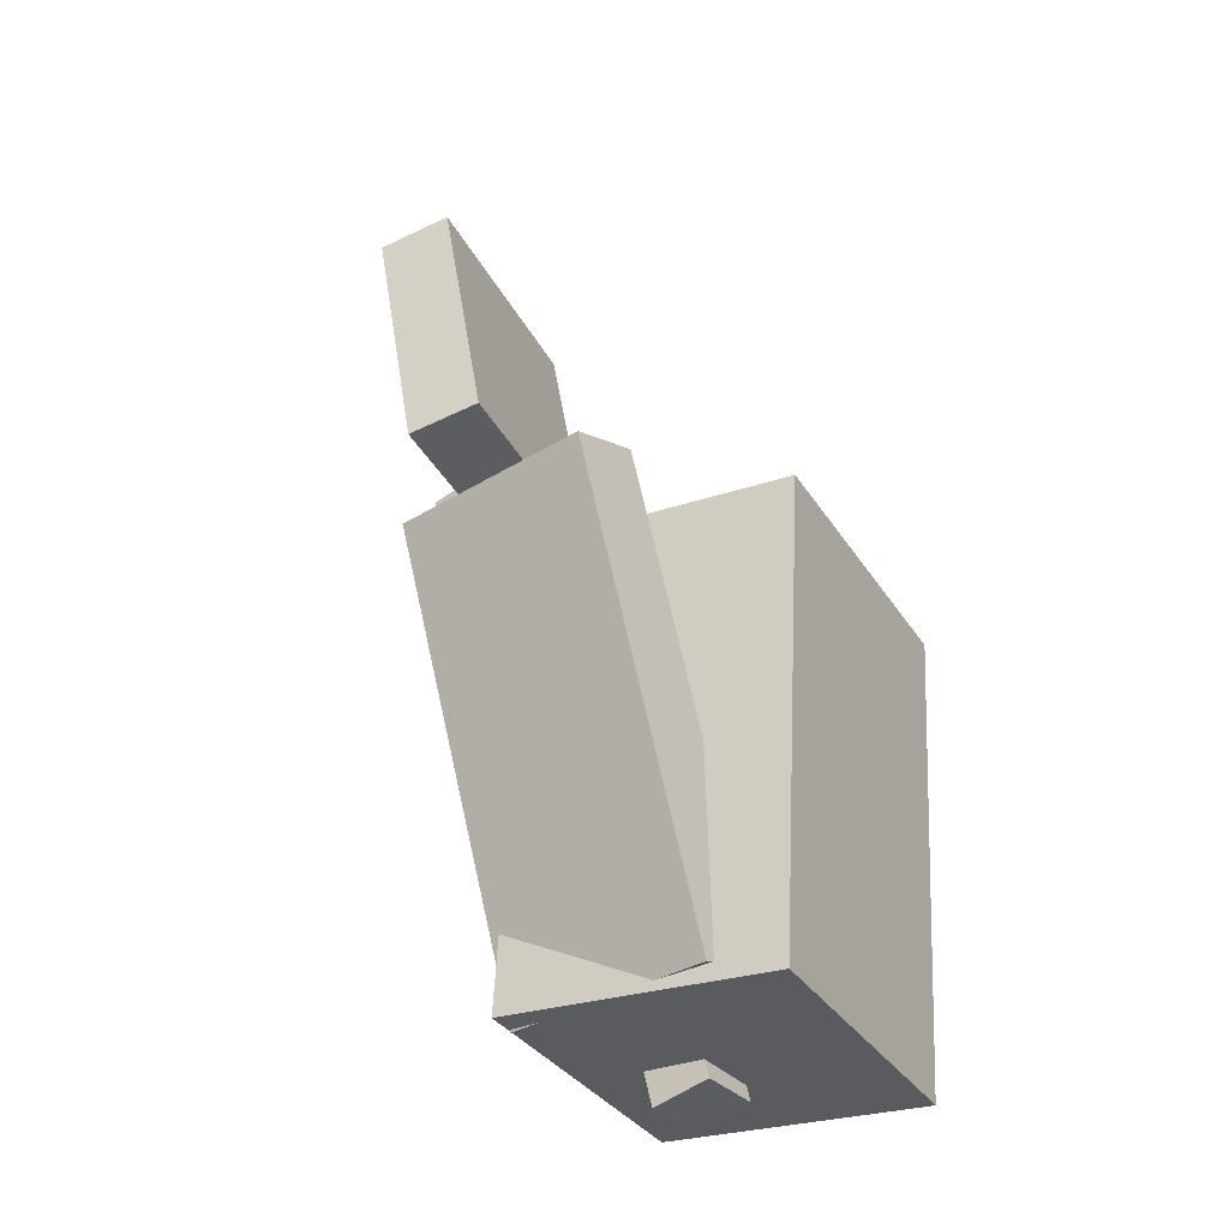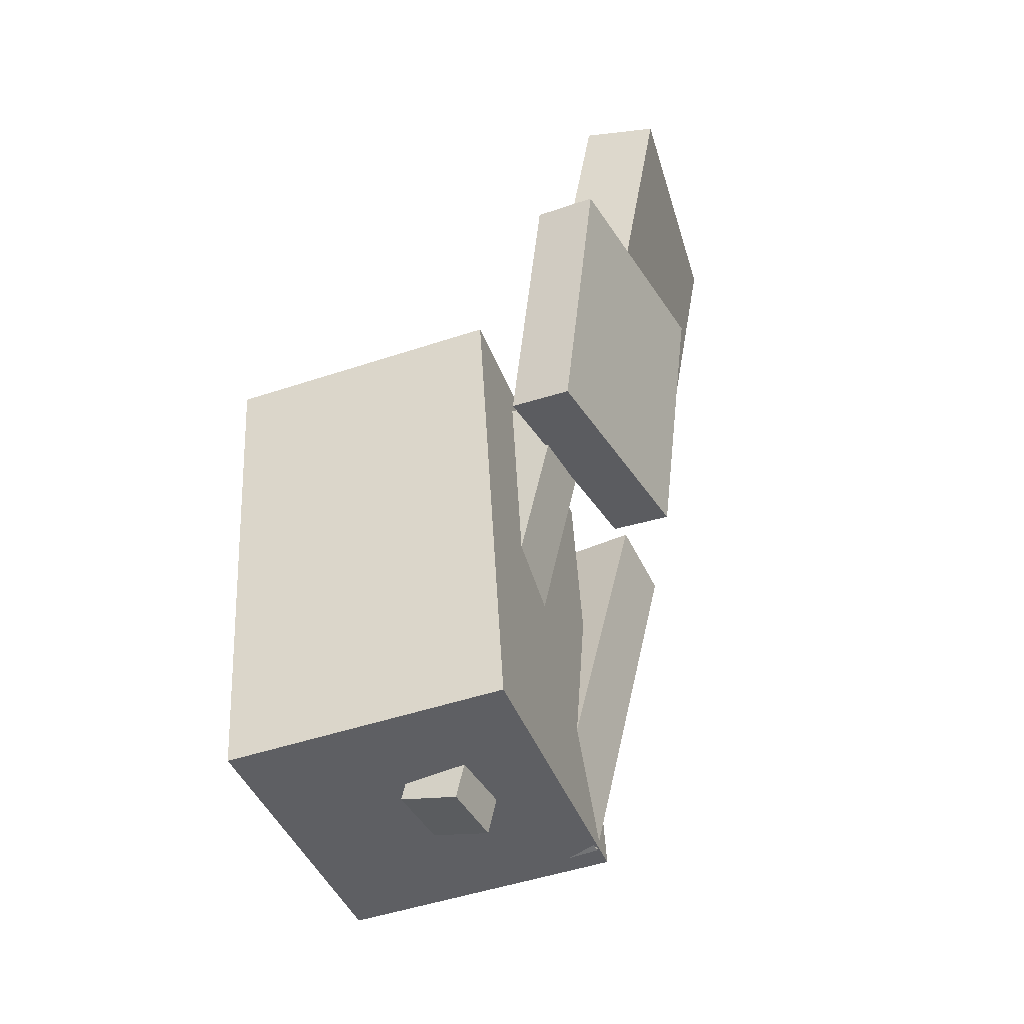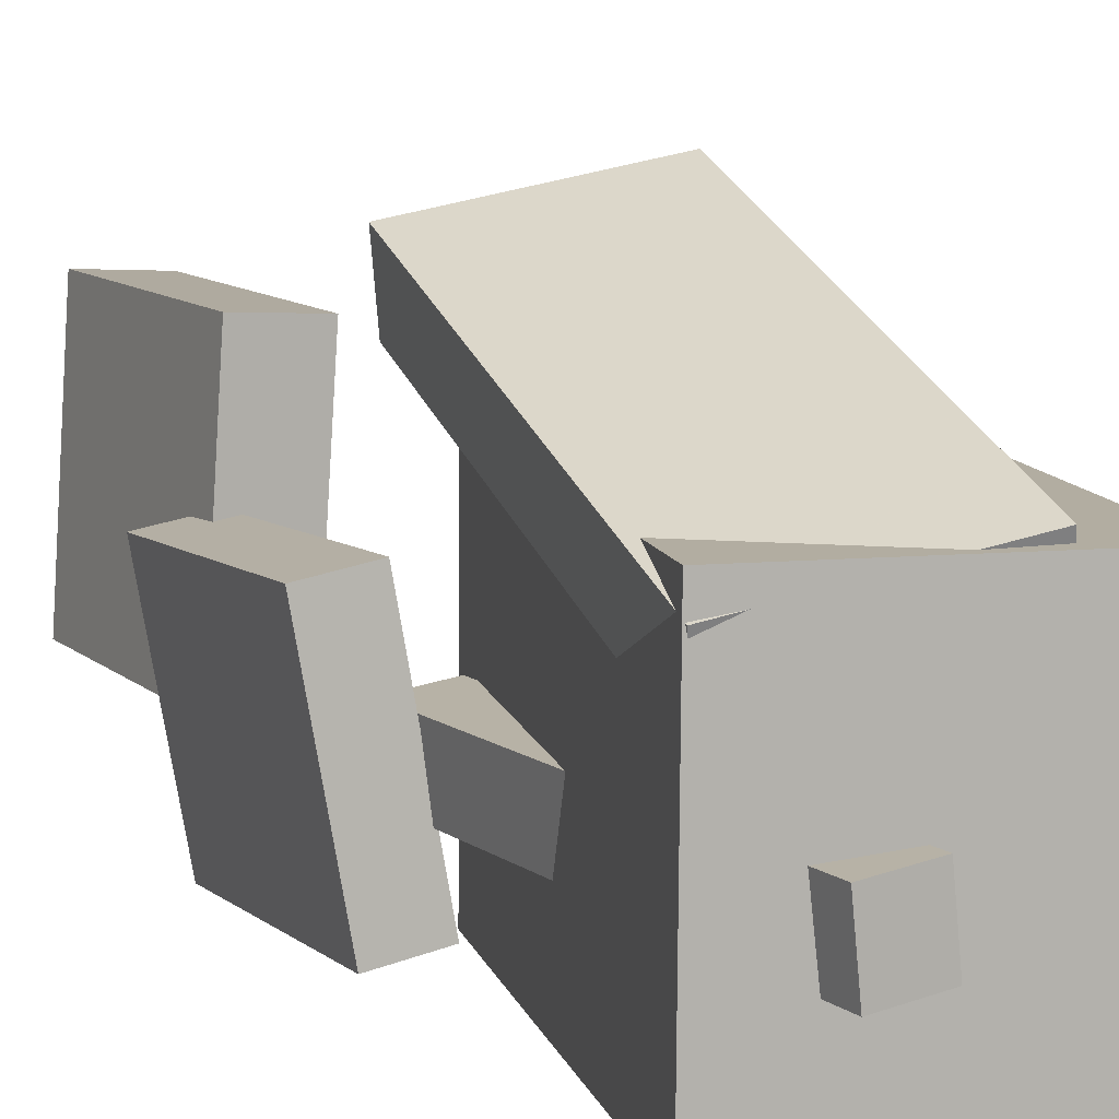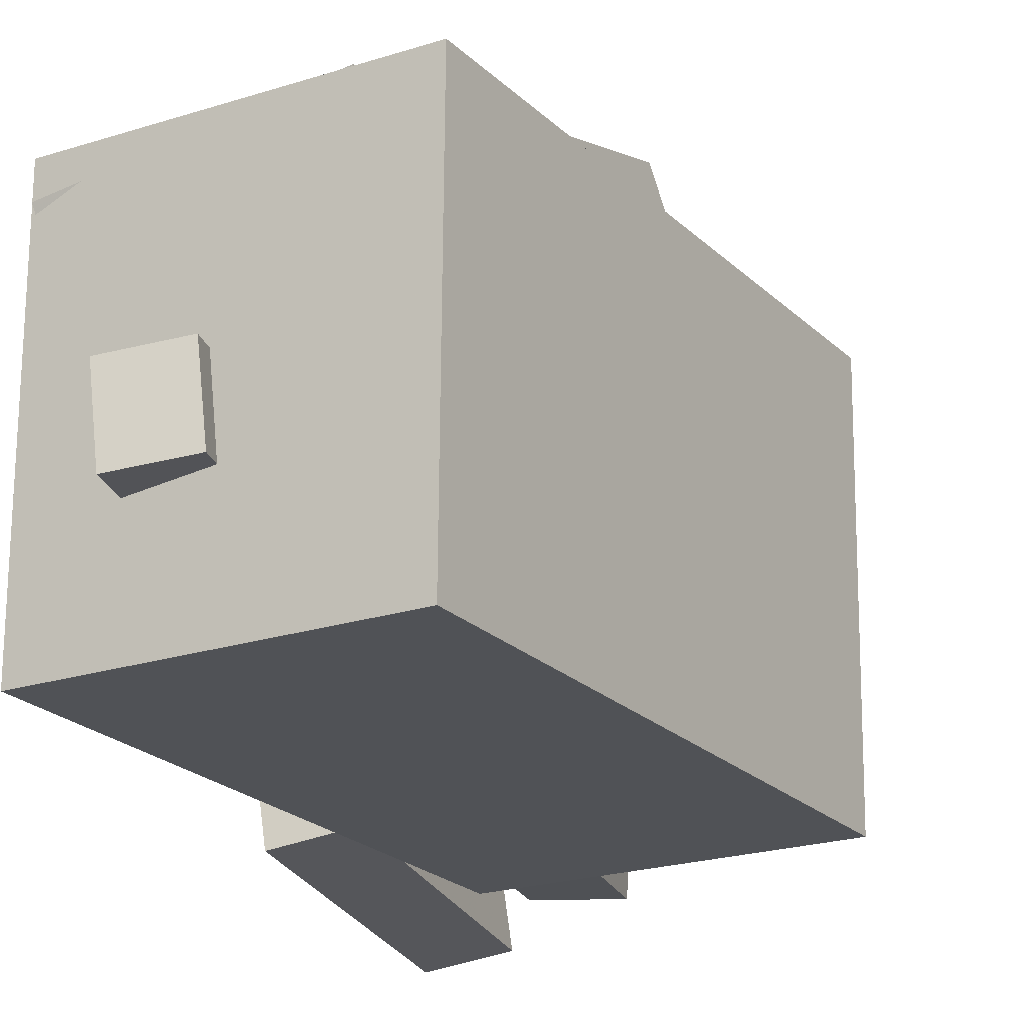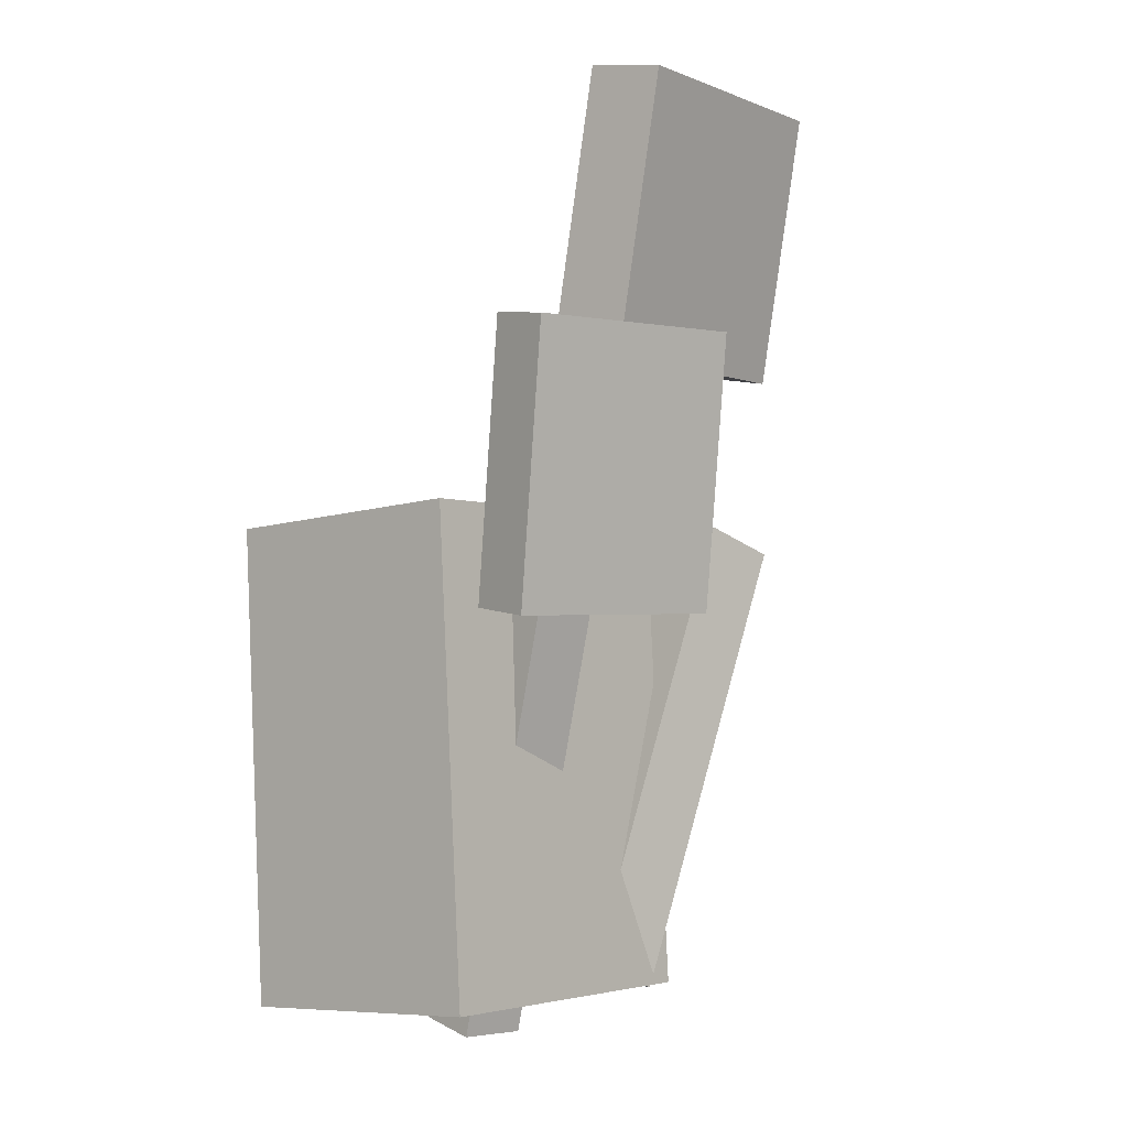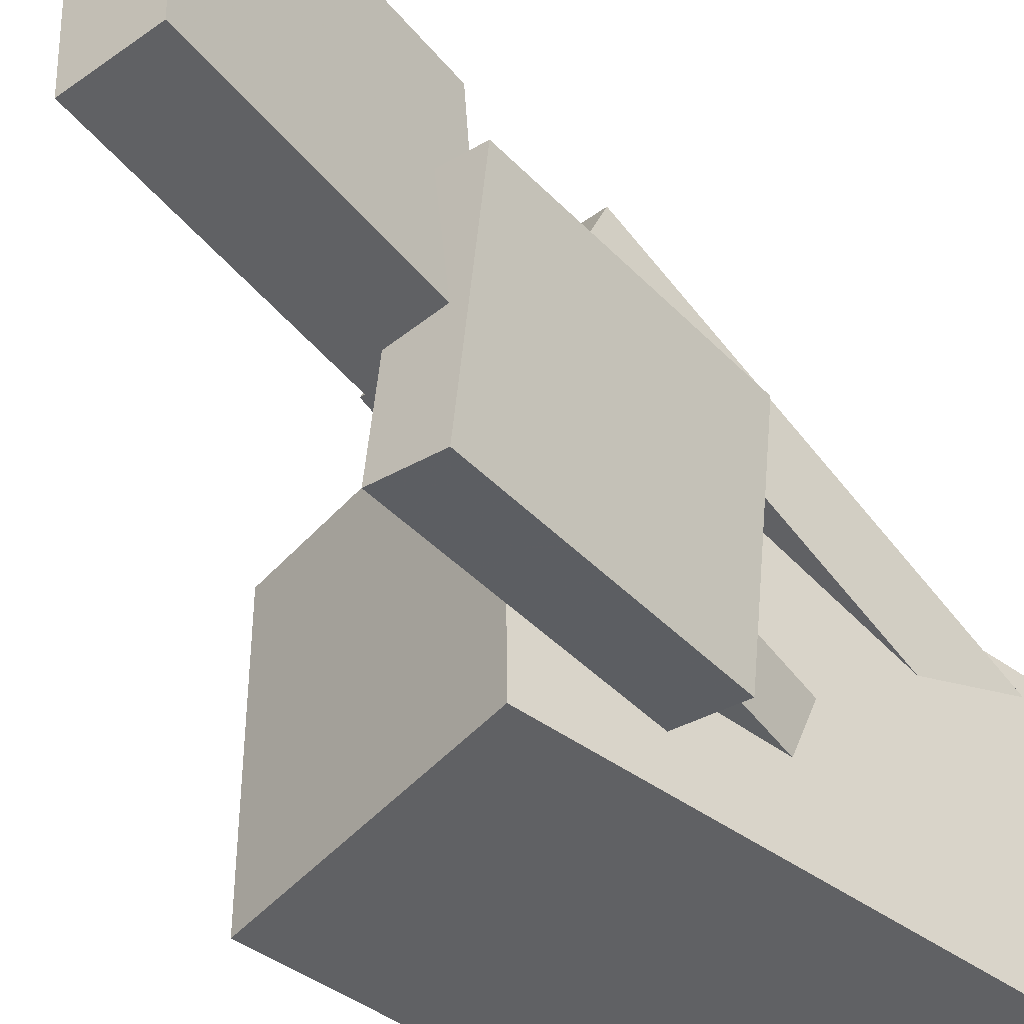
<metadata>
{"format":"obj","ext":"obj","renderer":"f3d","projection":"perspective","resolution":1024,"background":"white","views":[{"elev":-34.2,"azim":28.4,"up":"+Y"},{"elev":-41.4,"azim":-160.1,"up":"+Y"},{"elev":10.6,"azim":-17.5,"up":"+Z"},{"elev":-21.2,"azim":27.9,"up":"+Z"},{"elev":-3.5,"azim":-139.2,"up":"+Y"},{"elev":-46.7,"azim":-132.6,"up":"+Z"}]}
</metadata>
<code>
v -0.08501 0.05813 0.1154
v -0.05848 -0.2588 0.007959
v -0.09405 0.0398 0.1673
v -0.06752 -0.2772 0.05978
v 0.05888 0.06128 0.1416
v 0.08541 -0.2557 0.03417
v 0.04984 0.04296 0.1935
v 0.07637 -0.274 0.08599
f 1.0 7.0 5.0
f 1.0 3.0 7.0
f 1.0 4.0 3.0
f 1.0 2.0 4.0
f 3.0 8.0 7.0
f 3.0 4.0 8.0
f 5.0 7.0 8.0
f 5.0 8.0 6.0
f 1.0 5.0 6.0
f 1.0 6.0 2.0
f 2.0 6.0 8.0
f 2.0 8.0 4.0
v -0.0703 -0.2756 -0.1416
v -0.06857 -0.2753 0.08006
v -0.05077 0.06398 -0.1421
v -0.04904 0.06425 0.0795
v 0.122 -0.2866 -0.1431
v 0.1237 -0.2863 0.07857
v 0.1415 0.05292 -0.1436
v 0.1433 0.05318 0.07801
f 9.0 15.0 13.0
f 9.0 11.0 15.0
f 9.0 12.0 11.0
f 9.0 10.0 12.0
f 11.0 16.0 15.0
f 11.0 12.0 16.0
f 13.0 15.0 16.0
f 13.0 16.0 14.0
f 9.0 13.0 14.0
f 9.0 14.0 10.0
f 10.0 14.0 16.0
f 10.0 16.0 12.0
v -0.1084 0.3615 0.1144
v -0.07426 0.1713 0.1139
v -0.1207 0.3598 -0.06708
v -0.08662 0.1696 -0.06762
v -0.1627 0.3518 0.1182
v -0.1286 0.1615 0.1177
v -0.1751 0.3501 -0.06329
v -0.141 0.1598 -0.06383
f 17.0 23.0 21.0
f 17.0 19.0 23.0
f 17.0 20.0 19.0
f 17.0 18.0 20.0
f 19.0 24.0 23.0
f 19.0 20.0 24.0
f 21.0 23.0 24.0
f 21.0 24.0 22.0
f 17.0 21.0 22.0
f 17.0 22.0 18.0
f 18.0 22.0 24.0
f 18.0 24.0 20.0
v -0.01755 0.04093 0.04613
v -0.01363 -0.01471 0.04727
v 0.12 0.05068 0.04971
v 0.1239 -0.004958 0.05086
v -0.01253 0.03752 -0.1369
v -0.008618 -0.01812 -0.1358
v 0.125 0.04727 -0.1333
v 0.129 -0.008371 -0.1322
f 25.0 31.0 29.0
f 25.0 27.0 31.0
f 25.0 28.0 27.0
f 25.0 26.0 28.0
f 27.0 32.0 31.0
f 27.0 28.0 32.0
f 29.0 31.0 32.0
f 29.0 32.0 30.0
f 25.0 29.0 30.0
f 25.0 30.0 26.0
f 26.0 30.0 32.0
f 26.0 32.0 28.0
v -0.1423 0.1774 -0.144
v -0.1693 0.1827 0.01844
v -0.09769 0.184 -0.1368
v -0.1247 0.1892 0.02564
v -0.1158 -0.01555 -0.1333
v -0.1428 -0.01026 0.02913
v -0.07122 -0.009041 -0.1261
v -0.09824 -0.003752 0.03633
f 33.0 39.0 37.0
f 33.0 35.0 39.0
f 33.0 36.0 35.0
f 33.0 34.0 36.0
f 35.0 40.0 39.0
f 35.0 36.0 40.0
f 37.0 39.0 40.0
f 37.0 40.0 38.0
f 33.0 37.0 38.0
f 33.0 38.0 34.0
f 34.0 38.0 40.0
f 34.0 40.0 36.0
v -0.01755 -0.3032 -0.02674
v -0.09577 0.03142 -0.02906
v -0.01262 -0.3024 -0.07464
v -0.09084 0.03224 -0.07697
v 0.02364 -0.2935 -0.02233
v -0.05458 0.04108 -0.02466
v 0.02857 -0.2927 -0.07024
v -0.04965 0.0419 -0.07256
f 41.0 47.0 45.0
f 41.0 43.0 47.0
f 41.0 44.0 43.0
f 41.0 42.0 44.0
f 43.0 48.0 47.0
f 43.0 44.0 48.0
f 45.0 47.0 48.0
f 45.0 48.0 46.0
f 41.0 45.0 46.0
f 41.0 46.0 42.0
f 42.0 46.0 48.0
f 42.0 48.0 44.0

</code>
